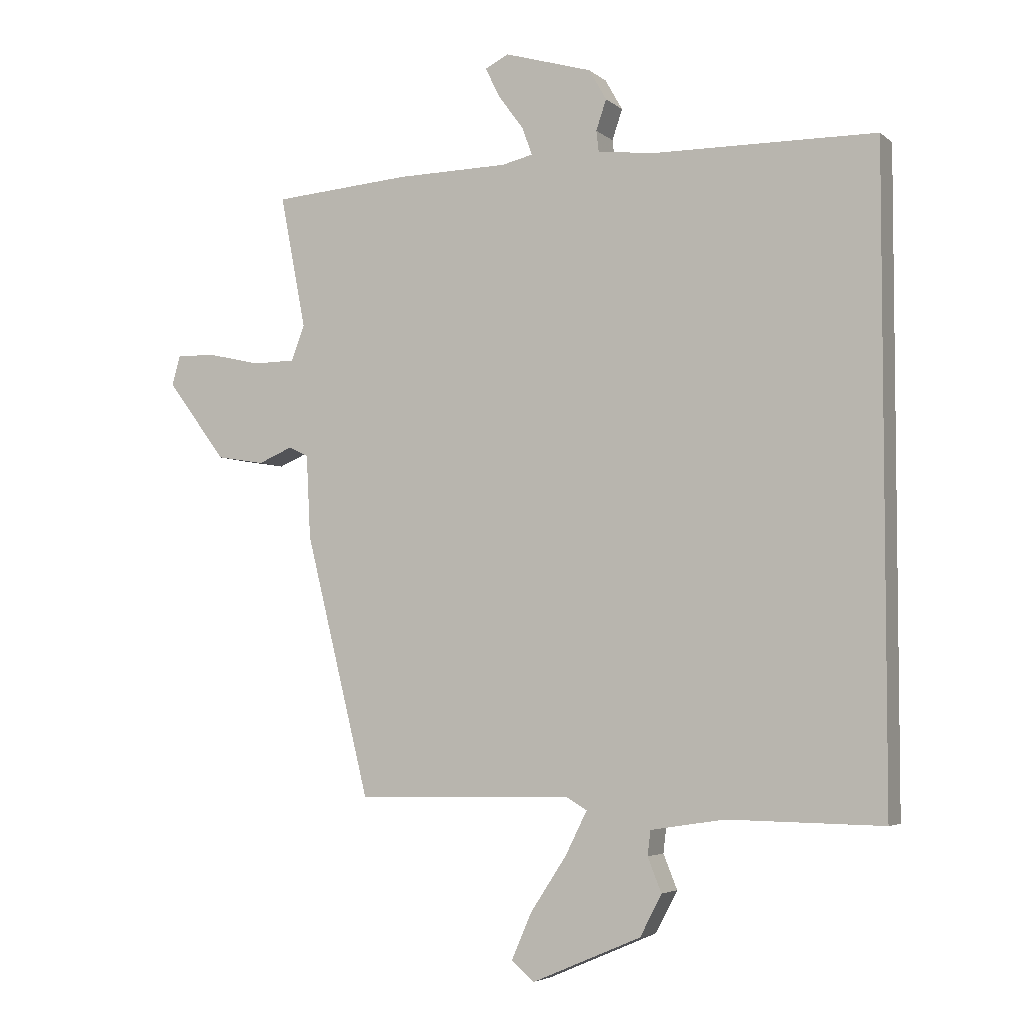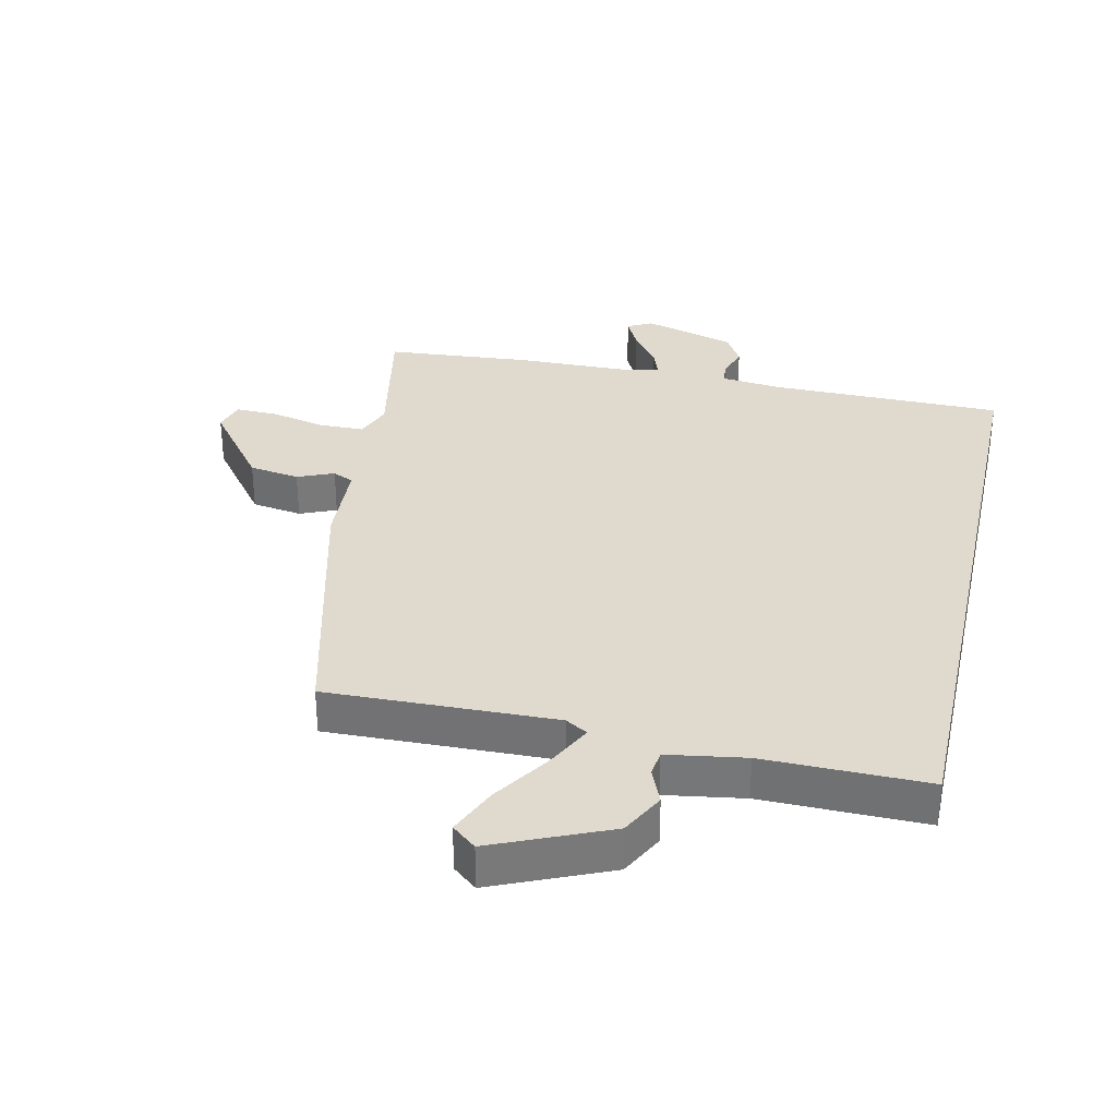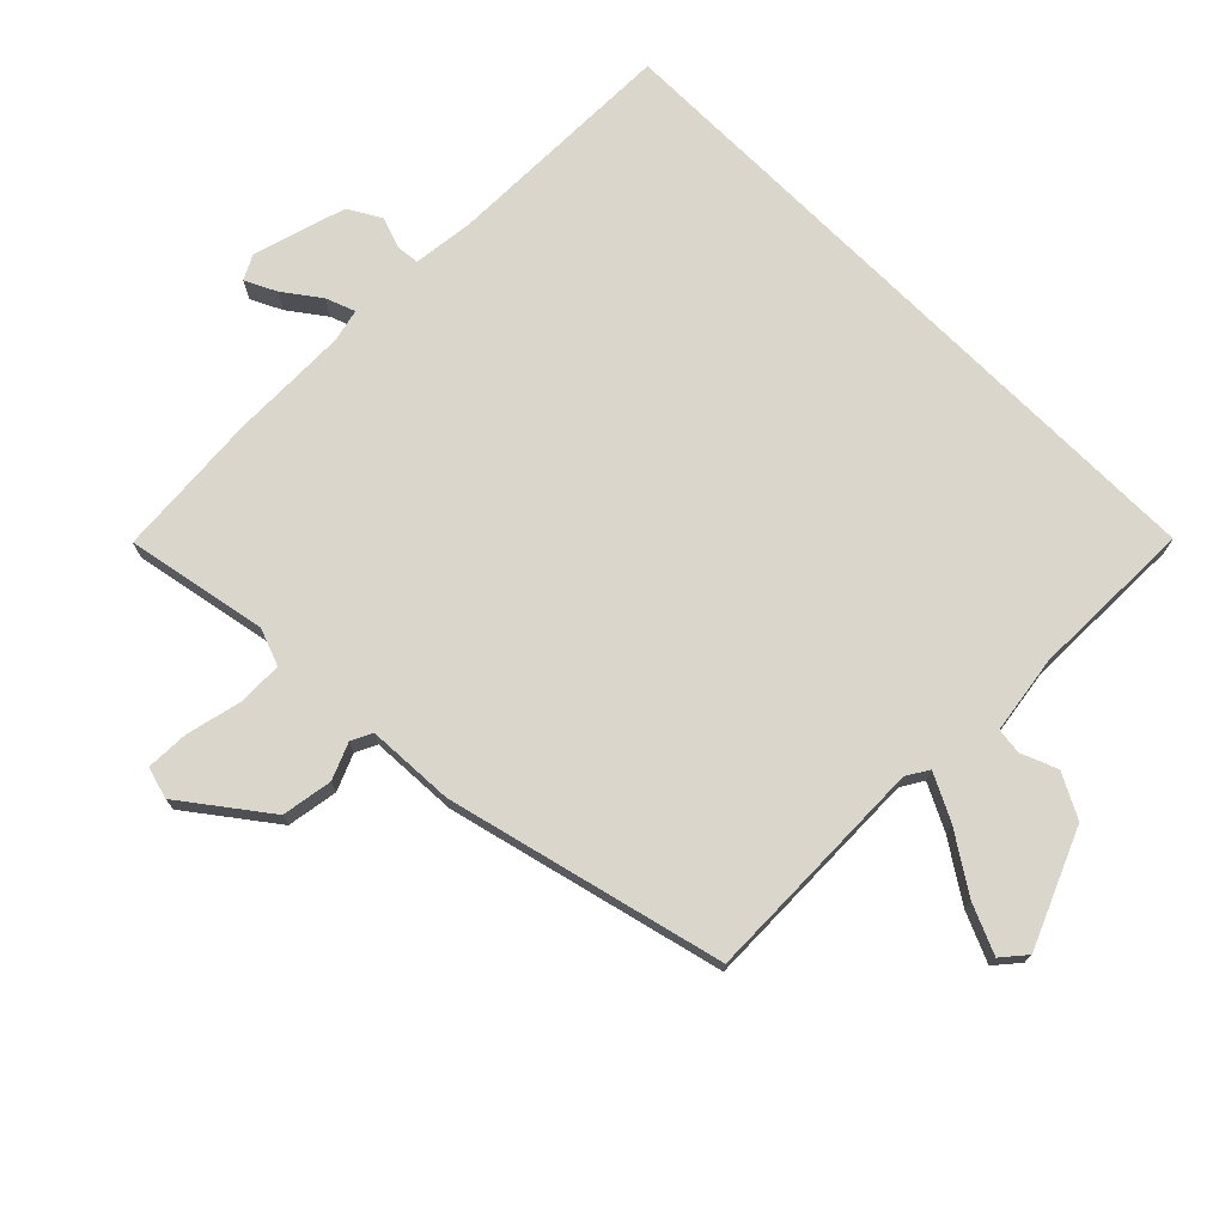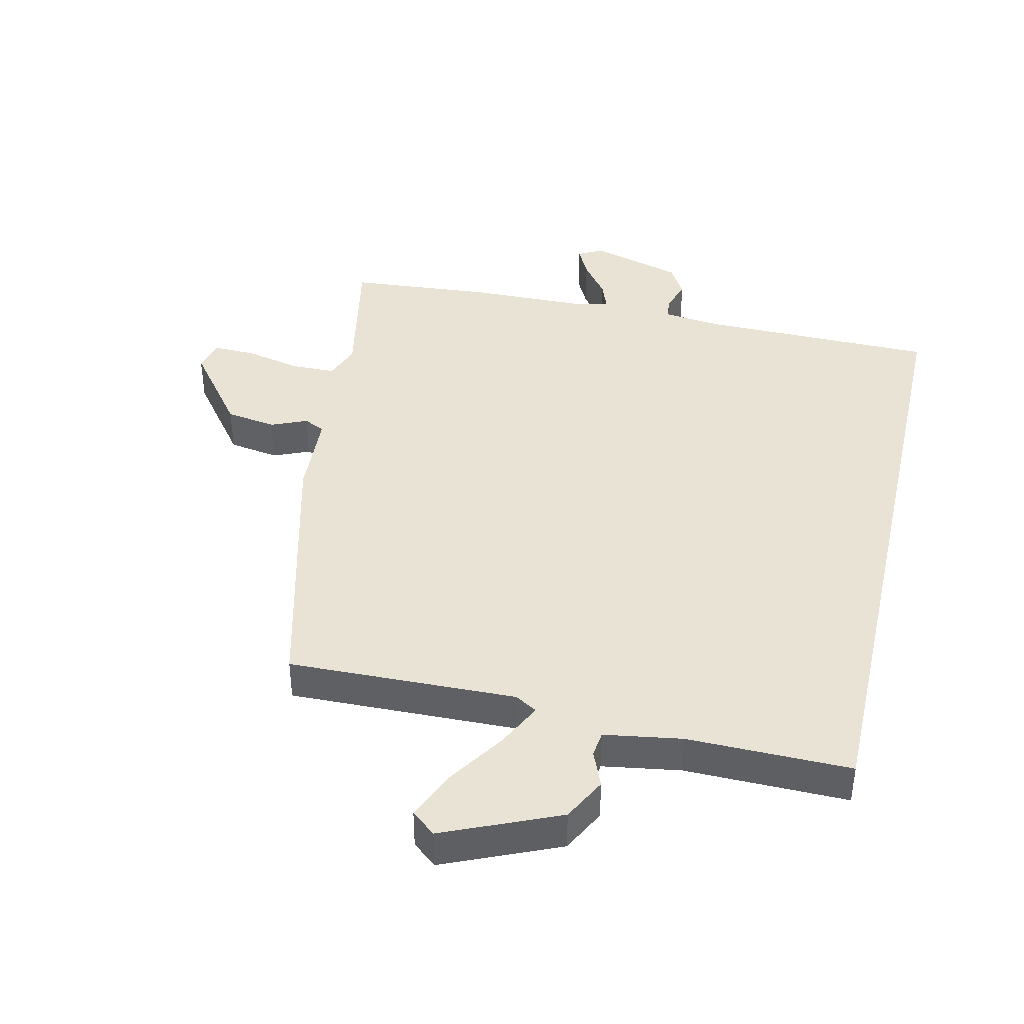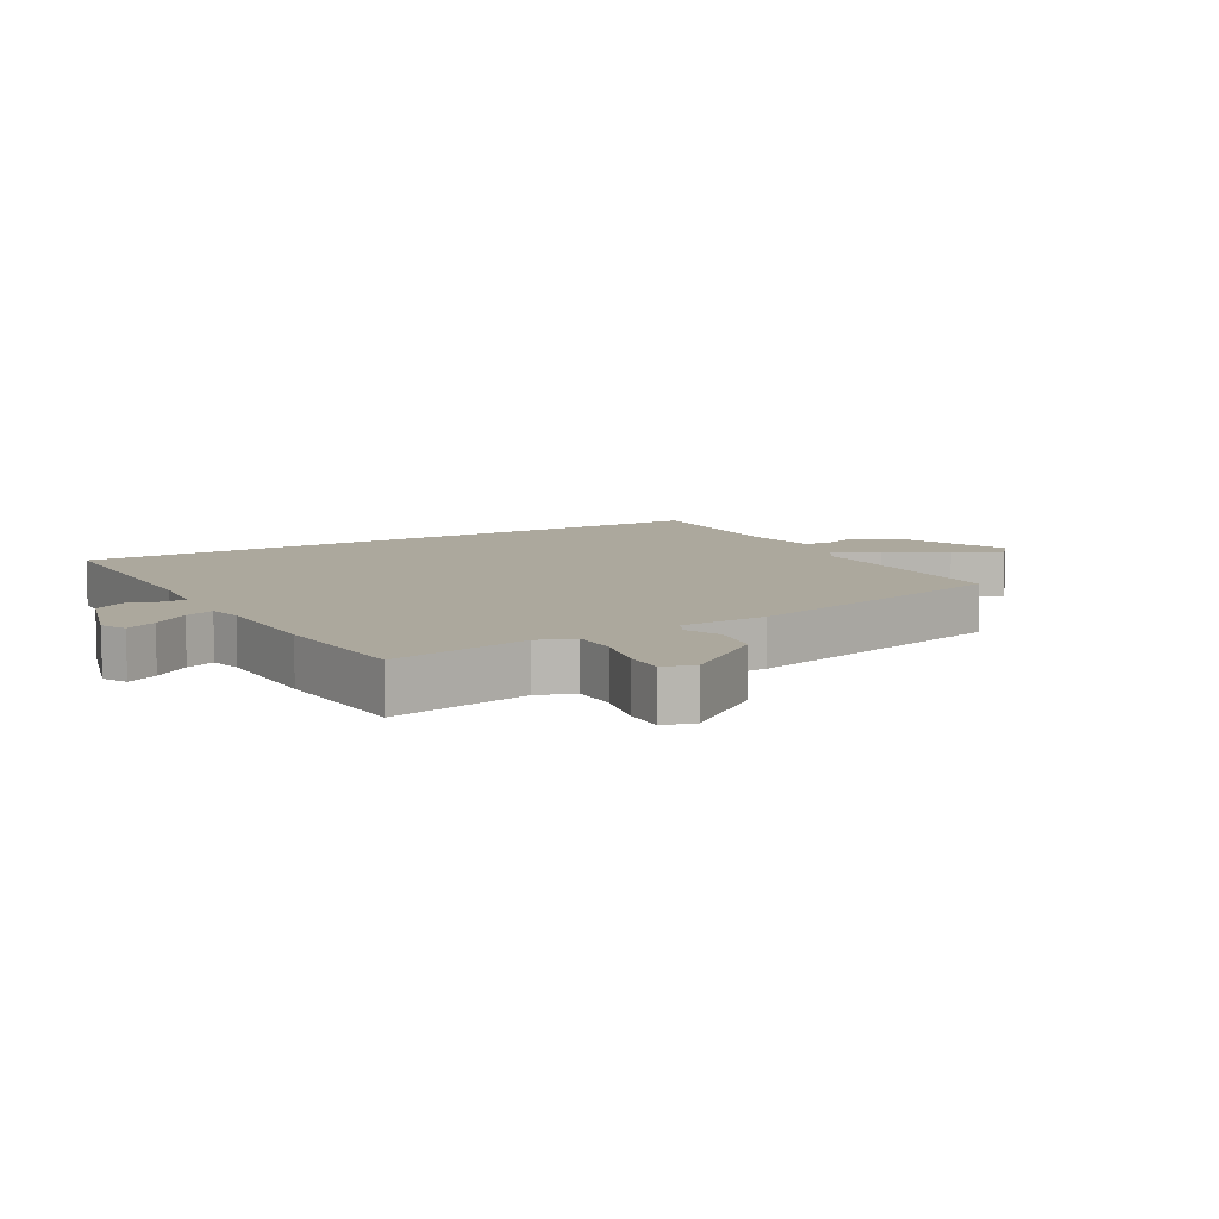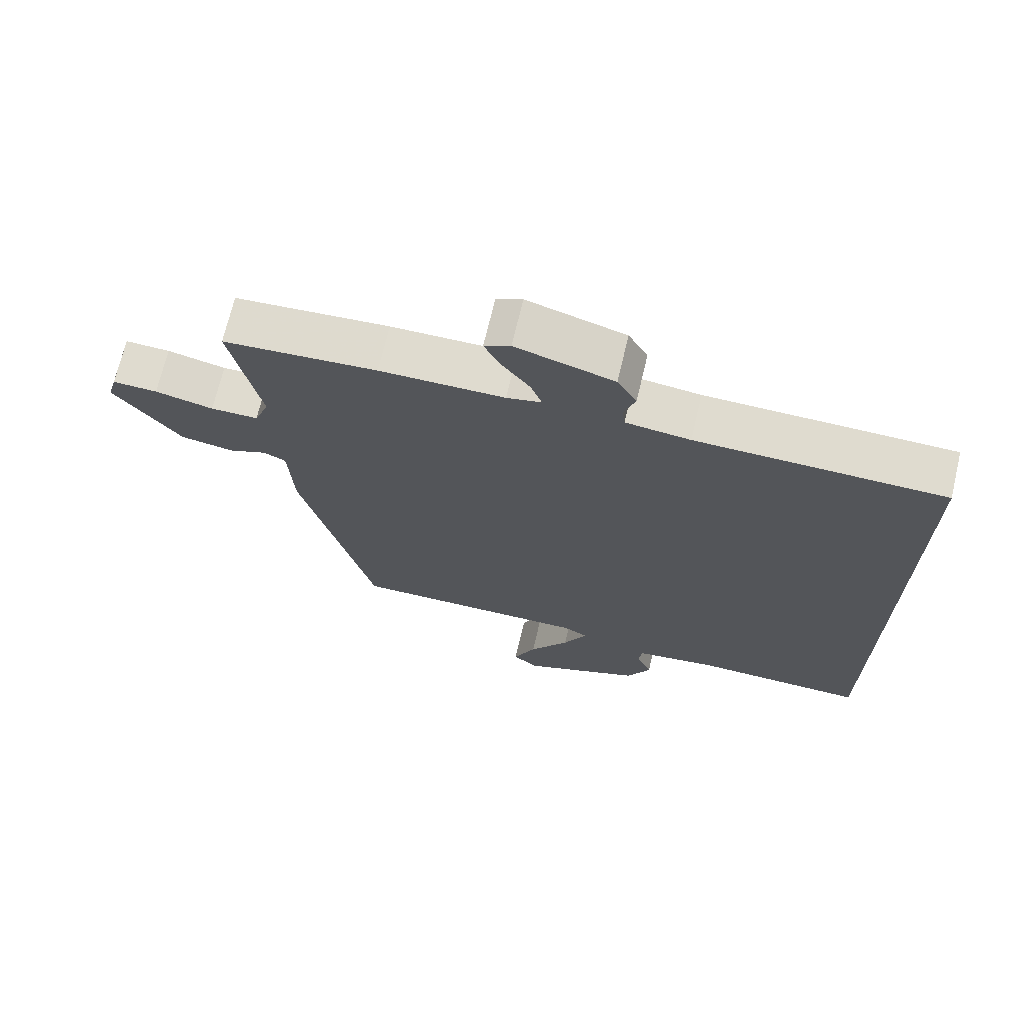
<metadata>
{"format":"obj","ext":"obj","renderer":"f3d","projection":"perspective","resolution":1024,"background":"white","views":[{"elev":-4.4,"azim":-155.6,"up":"+Z"},{"elev":32.6,"azim":-167.7,"up":"+Y"},{"elev":73.7,"azim":135.0,"up":"+Y"},{"elev":41.0,"azim":-167.3,"up":"+Y"},{"elev":8.6,"azim":60.2,"up":"+Y"},{"elev":70.3,"azim":-166.7,"up":"+Z"}]}
</metadata>
<code>
v 0.321 0.07 0.514
v 0.551 0.07 0.496
v 0.508 0.07 0.274
v 0.53 0.07 0.216
v 0.601 0.07 0.215
v 0.688 0.07 0.235
v 0.755 0.07 0.237
v 0.769 0.07 0.187
v 0.67 0.07 0.056
v 0.59 0.07 0.043
v 0.533 0.07 0.067
v 0.5 0.07 0.051
v 0.493 0.07 -0.087
v 0.385 0.07 -0.521
v 0.024 0.07 -0.513
v -0.011 0.07 -0.534
v 0.025 0.07 -0.606
v 0.085 0.07 -0.697
v 0.119 0.07 -0.775
v 0.081 0.07 -0.807
v -0.101 0.07 -0.729
v -0.137 0.07 -0.66
v -0.114 0.07 -0.603
v -0.119 0.07 -0.562
v -0.242 0.07 -0.543
v -0.5 0.07 -0.547
v -0.5 0.07 0.507
v -0.131 0.07 0.511
v -0.035 0.07 0.522
v -0.031 0.07 0.557
v -0.048 0.07 0.607
v -0.019 0.07 0.658
v 0.127 0.07 0.701
v 0.166 0.07 0.681
v 0.142 0.07 0.632
v 0.1 0.07 0.575
v 0.083 0.07 0.529
v 0.135 0.07 0.517
v 0.321 0 0.514
v 0.551 0 0.496
v 0.508 0 0.274
v 0.53 0 0.216
v 0.601 0 0.215
v 0.688 0 0.235
v 0.755 0 0.237
v 0.769 0 0.187
v 0.67 0 0.056
v 0.59 0 0.043
v 0.533 0 0.067
v 0.5 0 0.051
v 0.493 0 -0.087
v 0.385 0 -0.521
v 0.024 0 -0.513
v -0.011 0 -0.534
v 0.025 0 -0.606
v 0.085 0 -0.697
v 0.119 0 -0.775
v 0.081 0 -0.807
v -0.101 0 -0.729
v -0.137 0 -0.66
v -0.114 0 -0.603
v -0.119 0 -0.562
v -0.242 0 -0.543
v -0.5 0 -0.547
v -0.5 0 0.507
v -0.131 0 0.511
v -0.035 0 0.522
v -0.031 0 0.557
v -0.048 0 0.607
v -0.019 0 0.658
v 0.127 0 0.701
v 0.166 0 0.681
v 0.142 0 0.632
v 0.1 0 0.575
v 0.083 0 0.529
v 0.135 0 0.517
f 33 34 35 36
f 33 36 37
f 30 31 32 33
f 29 30 33 37
f 28 29 37 38
f 25 26 27 28
f 24 25 28 38
f 20 21 22 23
f 17 18 19 20
f 16 17 20 23
f 12 13 14 15
f 12 15 16
f 8 9 10 11
f 8 11 12
f 5 6 7 8
f 4 5 8 12
f 3 4 12 16
f 16 23 24 38
f 3 16 38
f 1 2 3 38
f 74 73 72 71
f 75 74 71
f 71 70 69 68
f 75 71 68 67
f 76 75 67 66
f 66 65 64 63
f 76 66 63 62
f 61 60 59 58
f 58 57 56 55
f 61 58 55 54
f 53 52 51 50
f 54 53 50
f 49 48 47 46
f 50 49 46
f 46 45 44 43
f 50 46 43 42
f 54 50 42 41
f 76 62 61 54
f 76 54 41
f 76 41 40 39
f 1 39 40 2
f 2 40 41 3
f 3 41 42 4
f 4 42 43 5
f 5 43 44 6
f 6 44 45 7
f 7 45 46 8
f 8 46 47 9
f 9 47 48 10
f 10 48 49 11
f 11 49 50 12
f 12 50 51 13
f 13 51 52 14
f 14 52 53 15
f 15 53 54 16
f 16 54 55 17
f 17 55 56 18
f 18 56 57 19
f 19 57 58 20
f 20 58 59 21
f 21 59 60 22
f 22 60 61 23
f 23 61 62 24
f 24 62 63 25
f 25 63 64 26
f 26 64 65 27
f 27 65 66 28
f 28 66 67 29
f 29 67 68 30
f 30 68 69 31
f 31 69 70 32
f 32 70 71 33
f 33 71 72 34
f 34 72 73 35
f 35 73 74 36
f 36 74 75 37
f 37 75 76 38
f 38 76 39 1

</code>
